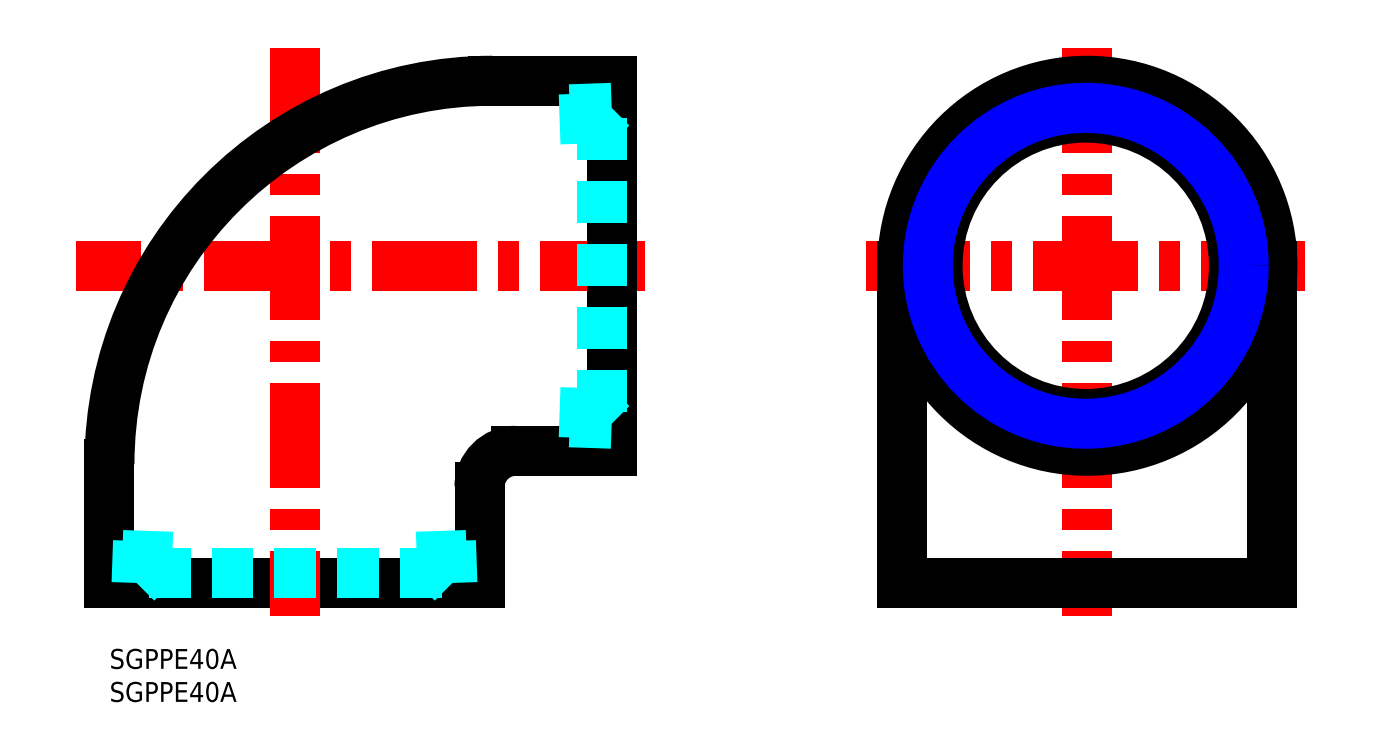
<metadata>
{"format":"dxf","ext":"dxf","renderer":"ezdxf+matplotlib","layout":"modelspace","background":"white","min_lineweight":24,"dpi":150}
</metadata>
<code>
0
SECTION
2
ENTITIES
0
INSERT
8
MSM_CONTINUOUS
2
*U9
10
0
20
0
30
0
0
INSERT
8
MSM_CONTINUOUS
2
*U10
10
0
20
0
30
0
0
LINE
8
MSM_CENTER
10
181
20
58
30
0
11
114.5
21
58
31
0
0
LINE
8
MSM_CENTER
10
148
20
91
30
0
11
148
21
5
31
0
0
LINE
8
MSM_CONTINUOUS
10
176
20
10
30
0
11
120
21
10
31
0
0
LINE
8
MSM_CONTINUOUS
10
56
20
10
30
0
11
-1.42e-14
21
10
31
0
0
LINE
8
MSM_CENTER
10
81
20
58
30
0
11
-5
21
58
31
0
0
LINE
8
MSM_CENTER
10
28
20
91
30
0
11
28
21
5
31
0
0
LINE
8
MSM_CONTINUOUS
10
76
20
86
30
0
11
76
21
30
31
0
0
LINE
8
MSM_CONTINUOUS
10
0
20
10
30
0
11
0
21
28
31
0
0
LINE
8
MSM_CONTINUOUS
10
56
20
24.5
30
0
11
56
21
10
31
0
0
ARC
8
MSM_CONTINUOUS
10
61.5
20
24.5
30
0
40
5.5
50
90
51
180
0
LINE
8
MSM_CONTINUOUS
10
76
20
30
30
0
11
61.5
21
30
31
0
0
LINE
8
MSM_CONTINUOUS
10
58
20
86
30
0
11
76
21
86
31
0
0
ARC
8
MSM_CONTINUOUS
10
58
20
28
30
0
40
58
50
90
51
180
0
LINE
8
MSM_CONTINUOUS
10
120
20
10
30
0
11
120
21
58
31
0
0
LINE
8
MSM_CONTINUOUS
10
176
20
58
30
0
11
176
21
10
31
0
0
CIRCLE
8
MSM_CONTINUOUS
10
148
20
58
30
0
40
28
0
CIRCLE
8
MSM_CONTINUOUS
10
147.7
20
58
30
0
40
22.42
0
CIRCLE
8
MSM_NARROW
10
147.7
20
58
30
0
40
23.9
0
LINE
8
MSM_DASHED
10
74.47
20
80.37
30
0
11
74.47
21
35.63
31
0
0
LINE
8
MSM_DASHED
10
76
20
34.1
30
0
11
67
21
34.41
31
0
0
LINE
8
MSM_DASHED
10
74.47
20
35.63
30
0
11
67
21
35.89
31
0
0
LINE
8
MSM_DASHED
10
76
20
34.1
30
0
11
74.47
21
35.63
31
0
0
LINE
8
MSM_DASHED
10
76
20
81.9
30
0
11
67
21
81.59
31
0
0
LINE
8
MSM_DASHED
10
74.47
20
80.37
30
0
11
67
21
80.11
31
0
0
LINE
8
MSM_DASHED
10
76
20
81.9
30
0
11
74.47
21
80.37
31
0
0
LINE
8
MSM_DASHED
10
50.37
20
11.53
30
0
11
5.631
21
11.53
31
0
0
LINE
8
MSM_DASHED
10
4.098
20
10
30
0
11
5.631
21
11.53
31
0
0
LINE
8
MSM_DASHED
10
51.9
20
10
30
0
11
50.37
21
11.53
31
0
0
LINE
8
MSM_DASHED
10
4.098
20
10
30
0
11
4.413
21
19
31
0
0
LINE
8
MSM_DASHED
10
51.9
20
10
30
0
11
51.59
21
19
31
0
0
LINE
8
MSM_DASHED
10
5.631
20
11.53
30
0
11
5.892
21
19
31
0
0
LINE
8
MSM_DASHED
10
50.37
20
11.53
30
0
11
50.11
21
19
31
0
0
ENDSEC
0
EOF

</code>
